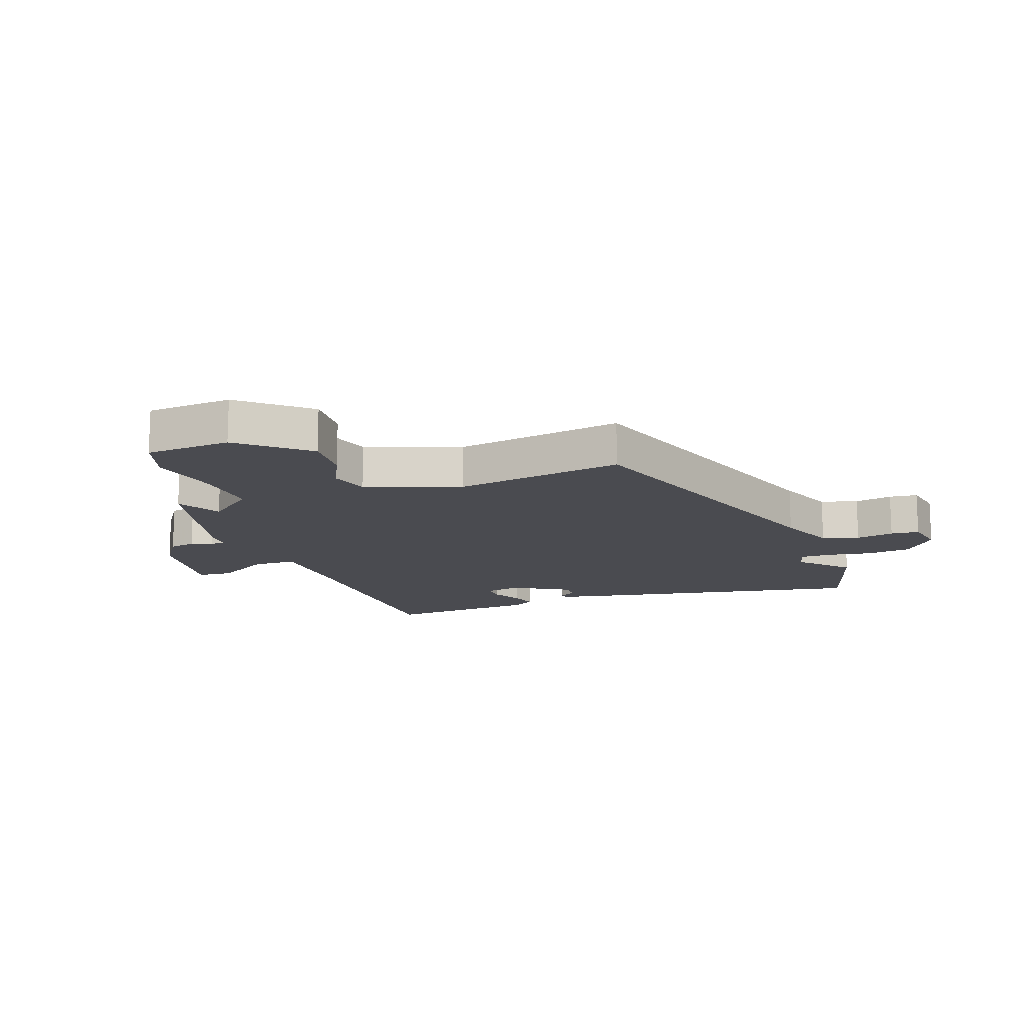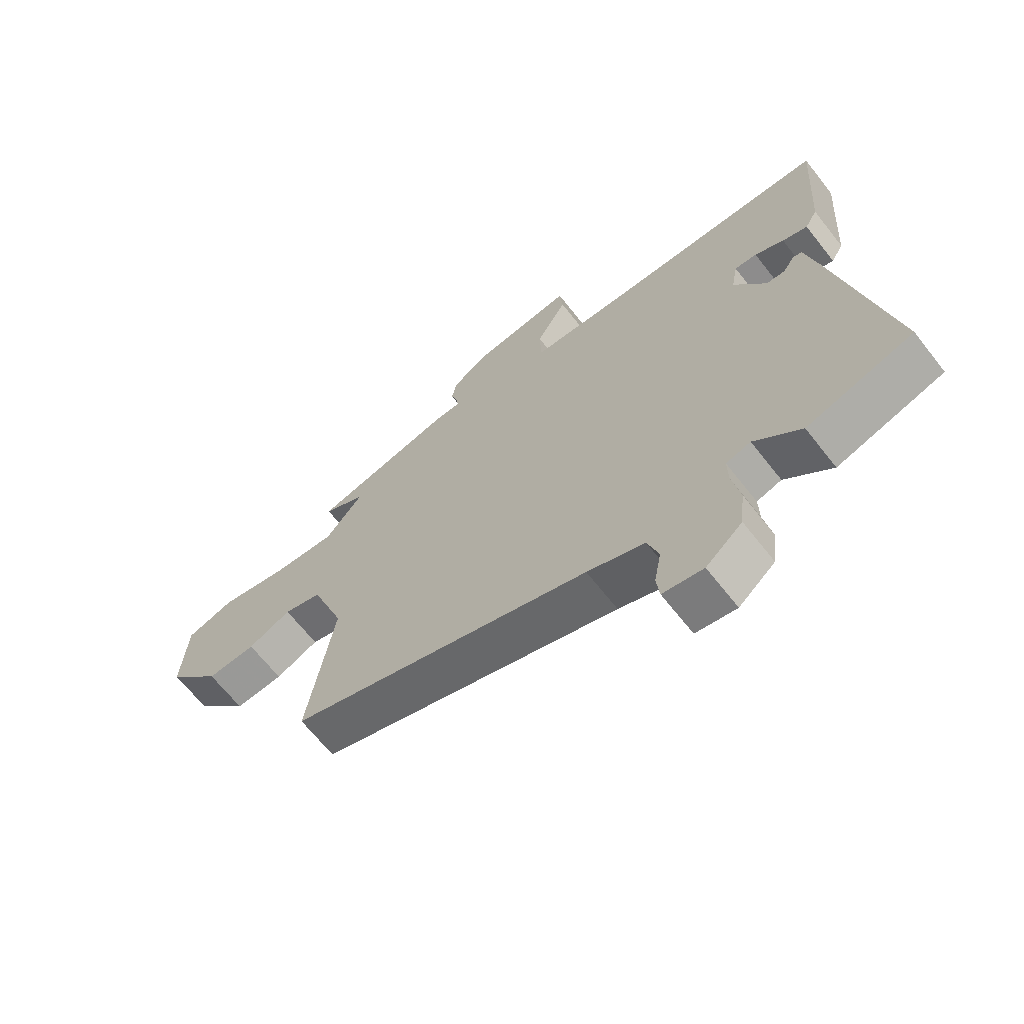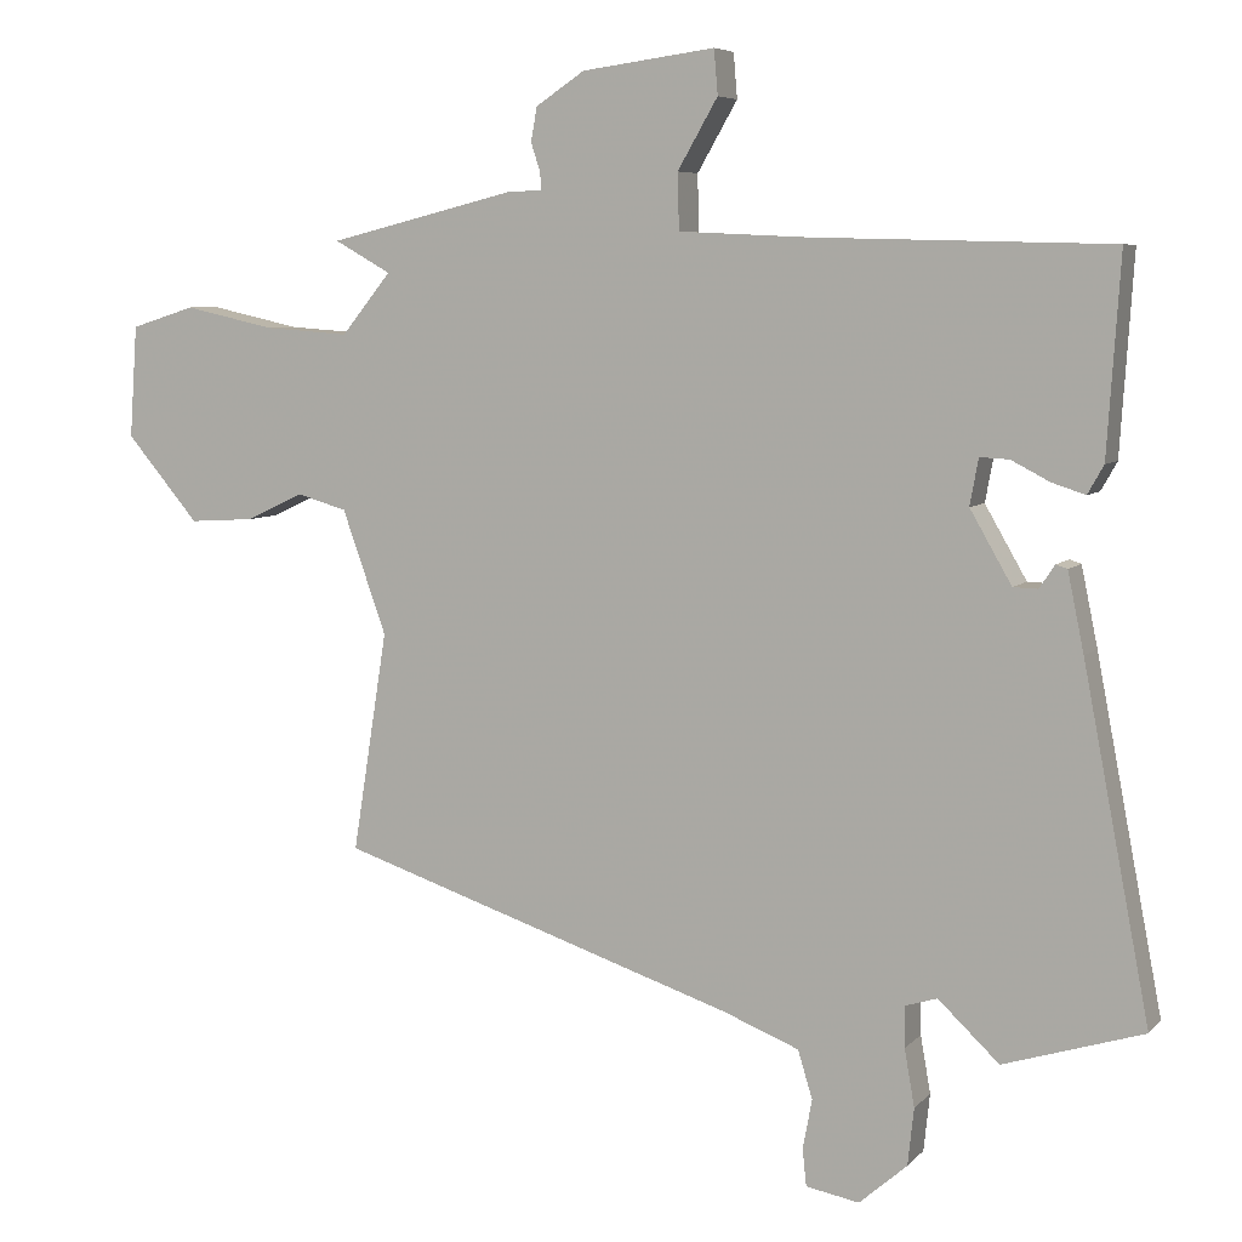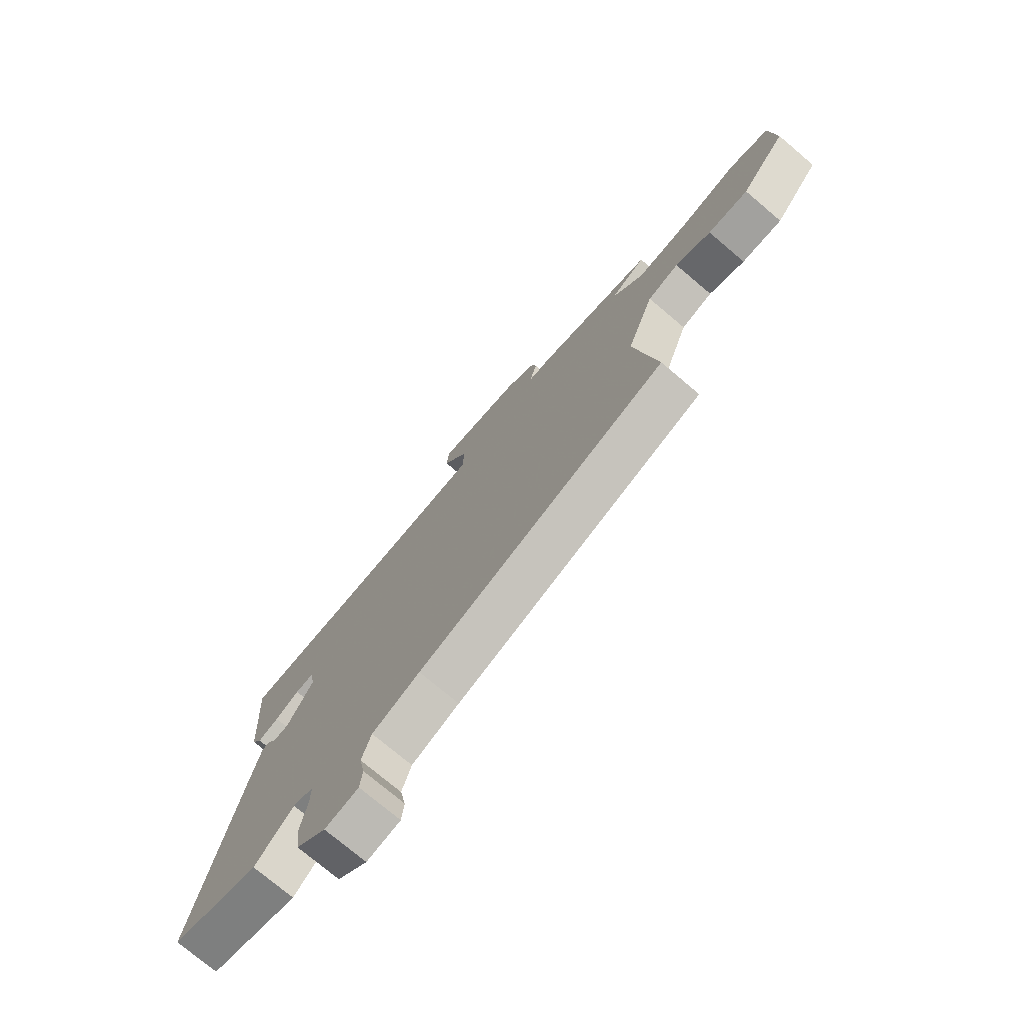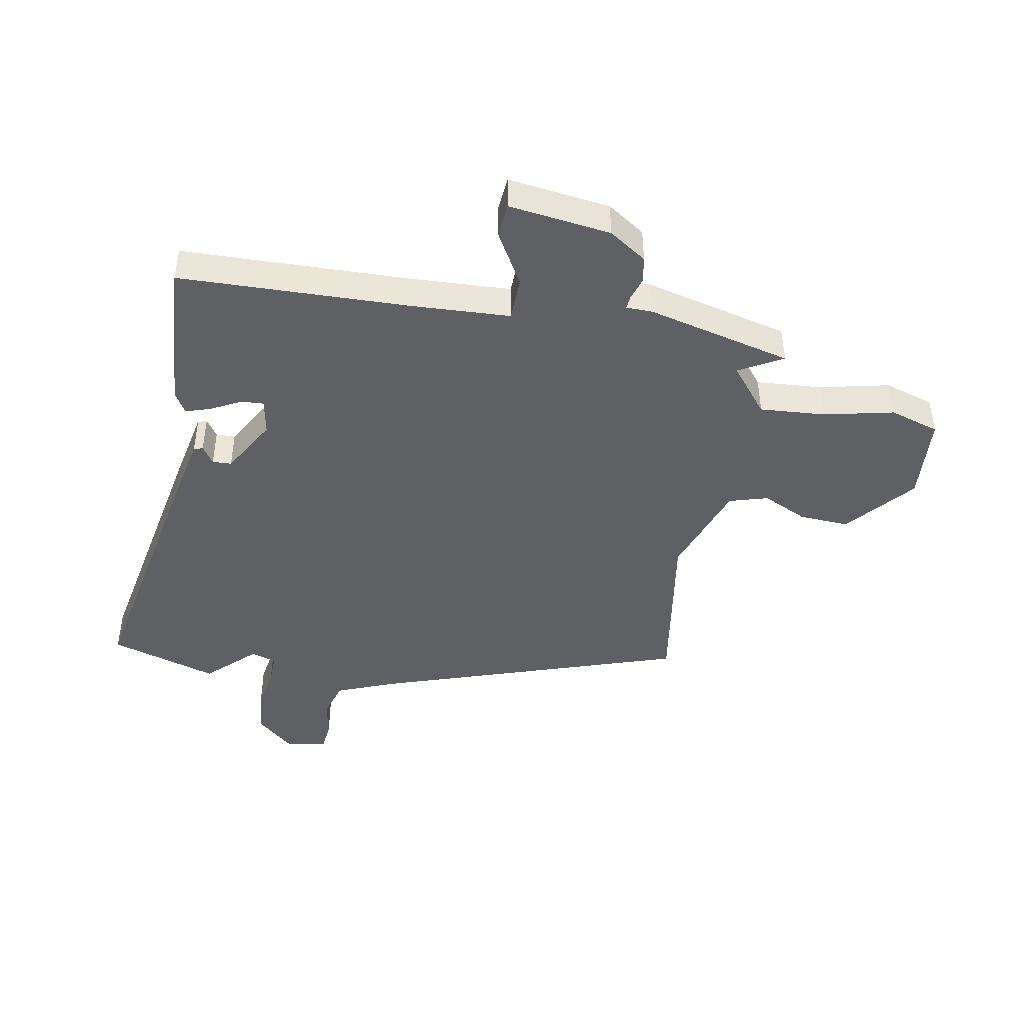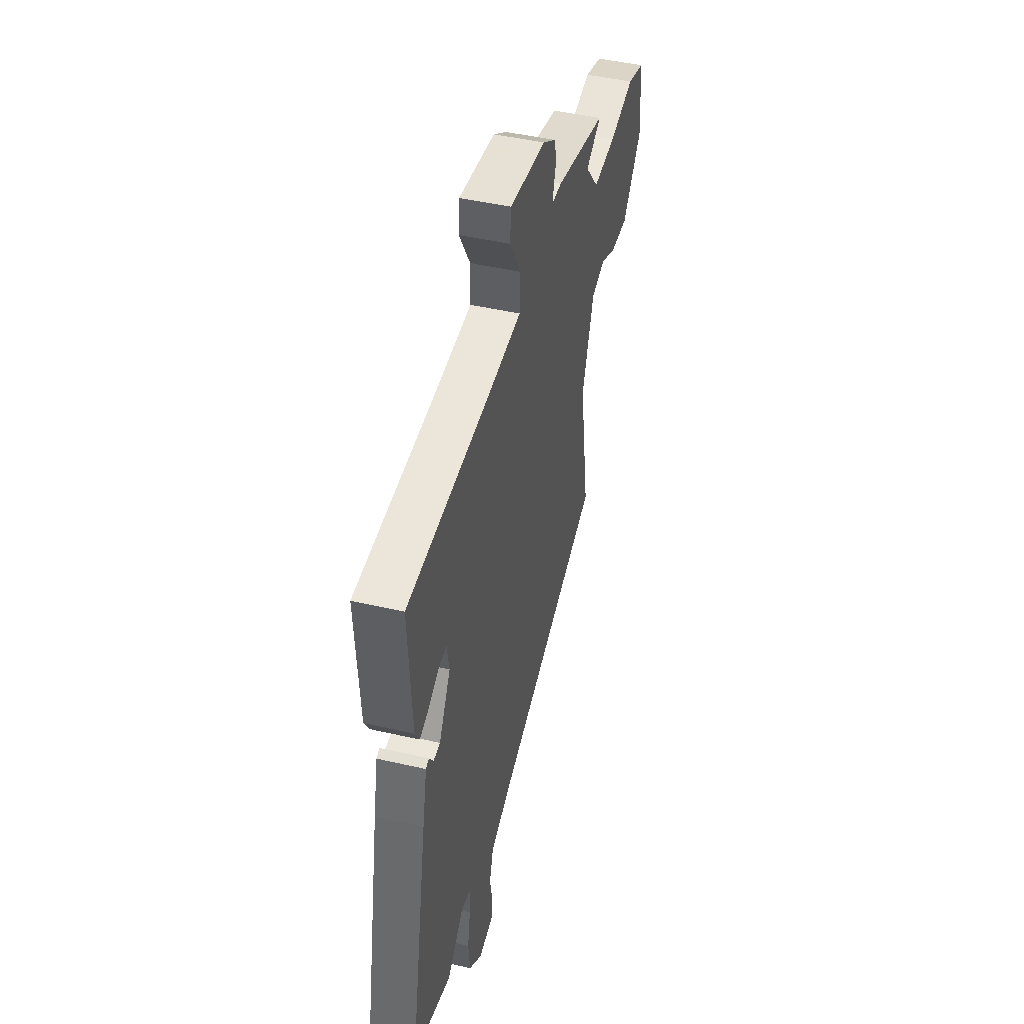
<metadata>
{"format":"obj","ext":"obj","renderer":"f3d","projection":"perspective","resolution":1024,"background":"white","views":[{"elev":-14.4,"azim":109.9,"up":"+Y"},{"elev":-66.5,"azim":-141.8,"up":"+Z"},{"elev":6.4,"azim":-158.0,"up":"+Z"},{"elev":-74.9,"azim":49.8,"up":"+Z"},{"elev":-44.5,"azim":-10.3,"up":"+Y"},{"elev":45.7,"azim":-75.1,"up":"+Z"}]}
</metadata>
<code>
v 0.53 0.07 0.454
v 0.457 0.07 0.413
v 0.521 0.07 0.334
v 0.631 0.07 0.342
v 0.748 0.07 0.368
v 0.831 0.07 0.342
v 0.841 0.07 0.197
v 0.747 0.07 0.086
v 0.663 0.07 0.091
v 0.589 0.07 0.126
v 0.524 0.07 0.107
v 0.467 0.07 -0.053
v 0.512 0.07 -0.338
v -0.004 0.07 -0.51
v -0.102 0.07 -0.549
v -0.121 0.07 -0.611
v -0.109 0.07 -0.675
v -0.114 0.07 -0.723
v -0.183 0.07 -0.736
v -0.245 0.07 -0.682
v -0.253 0.07 -0.608
v -0.24 0.07 -0.534
v -0.239 0.07 -0.481
v -0.281 0.07 -0.468
v -0.36 0.07 -0.543
v -0.541 0.07 -0.487
v -0.455 0.07 -0.038
v -0.434 0.07 0.064
v -0.419 0.07 0.069
v -0.399 0.07 0.039
v -0.367 0.07 0.04
v -0.313 0.07 0.134
v -0.324 0.07 0.194
v -0.362 0.07 0.192
v -0.412 0.07 0.166
v -0.455 0.07 0.152
v -0.476 0.07 0.189
v -0.493 0.07 0.445
v -0.106 0.07 0.455
v 0.059 0.07 0.463
v 0.061 0.07 0.536
v 0.009 0.07 0.626
v 0.014 0.07 0.684
v 0.186 0.07 0.661
v 0.249 0.07 0.619
v 0.257 0.07 0.575
v 0.245 0.07 0.538
v 0.243 0.07 0.515
v 0.287 0.07 0.514
v 0.53 0 0.454
v 0.457 0 0.413
v 0.521 0 0.334
v 0.631 0 0.342
v 0.748 0 0.368
v 0.831 0 0.342
v 0.841 0 0.197
v 0.747 0 0.086
v 0.663 0 0.091
v 0.589 0 0.126
v 0.524 0 0.107
v 0.467 0 -0.053
v 0.512 0 -0.338
v -0.004 0 -0.51
v -0.102 0 -0.549
v -0.121 0 -0.611
v -0.109 0 -0.675
v -0.114 0 -0.723
v -0.183 0 -0.736
v -0.245 0 -0.682
v -0.253 0 -0.608
v -0.24 0 -0.534
v -0.239 0 -0.481
v -0.281 0 -0.468
v -0.36 0 -0.543
v -0.541 0 -0.487
v -0.455 0 -0.038
v -0.434 0 0.064
v -0.419 0 0.069
v -0.399 0 0.039
v -0.367 0 0.04
v -0.313 0 0.134
v -0.324 0 0.194
v -0.362 0 0.192
v -0.412 0 0.166
v -0.455 0 0.152
v -0.476 0 0.189
v -0.493 0 0.445
v -0.106 0 0.455
v 0.059 0 0.463
v 0.061 0 0.536
v 0.009 0 0.626
v 0.014 0 0.684
v 0.186 0 0.661
v 0.249 0 0.619
v 0.257 0 0.575
v 0.245 0 0.538
v 0.243 0 0.515
v 0.287 0 0.514
f 48 49 1 2
f 45 46 47
f 44 45 47
f 43 44 47
f 42 43 47
f 41 42 47
f 40 41 47 48
f 37 38 39
f 36 37 39
f 35 36 39
f 34 35 39
f 33 34 39 40
f 48 2 3
f 40 48 3
f 33 40 3
f 32 33 3
f 28 29 30
f 27 28 30
f 26 27 30
f 25 26 30
f 24 25 30
f 23 24 30 31
f 20 21 22
f 19 20 22
f 18 19 22
f 17 18 22
f 16 17 22
f 15 16 22 23
f 32 3 4
f 31 32 4
f 23 31 4
f 15 23 4
f 14 15 4
f 8 9 10
f 7 8 10
f 6 7 10
f 5 6 10
f 4 5 10
f 4 10 11
f 14 4 11
f 12 13 14
f 11 12 14
f 51 50 98 97
f 96 95 94
f 96 94 93
f 96 93 92
f 96 92 91
f 96 91 90
f 97 96 90 89
f 88 87 86
f 88 86 85
f 88 85 84
f 88 84 83
f 89 88 83 82
f 52 51 97
f 52 97 89
f 52 89 82
f 52 82 81
f 79 78 77
f 79 77 76
f 79 76 75
f 79 75 74
f 79 74 73
f 80 79 73 72
f 71 70 69
f 71 69 68
f 71 68 67
f 71 67 66
f 71 66 65
f 72 71 65 64
f 53 52 81
f 53 81 80
f 53 80 72
f 53 72 64
f 53 64 63
f 59 58 57
f 59 57 56
f 59 56 55
f 59 55 54
f 59 54 53
f 60 59 53
f 60 53 63
f 63 62 61
f 63 61 60
f 1 50 51 2
f 2 51 52 3
f 3 52 53 4
f 4 53 54 5
f 5 54 55 6
f 6 55 56 7
f 7 56 57 8
f 8 57 58 9
f 9 58 59 10
f 10 59 60 11
f 11 60 61 12
f 12 61 62 13
f 13 62 63 14
f 14 63 64 15
f 15 64 65 16
f 16 65 66 17
f 17 66 67 18
f 18 67 68 19
f 19 68 69 20
f 20 69 70 21
f 21 70 71 22
f 22 71 72 23
f 23 72 73 24
f 24 73 74 25
f 25 74 75 26
f 26 75 76 27
f 27 76 77 28
f 28 77 78 29
f 29 78 79 30
f 30 79 80 31
f 31 80 81 32
f 32 81 82 33
f 33 82 83 34
f 34 83 84 35
f 35 84 85 36
f 36 85 86 37
f 37 86 87 38
f 38 87 88 39
f 39 88 89 40
f 40 89 90 41
f 41 90 91 42
f 42 91 92 43
f 43 92 93 44
f 44 93 94 45
f 45 94 95 46
f 46 95 96 47
f 47 96 97 48
f 48 97 98 49
f 49 98 50 1

</code>
